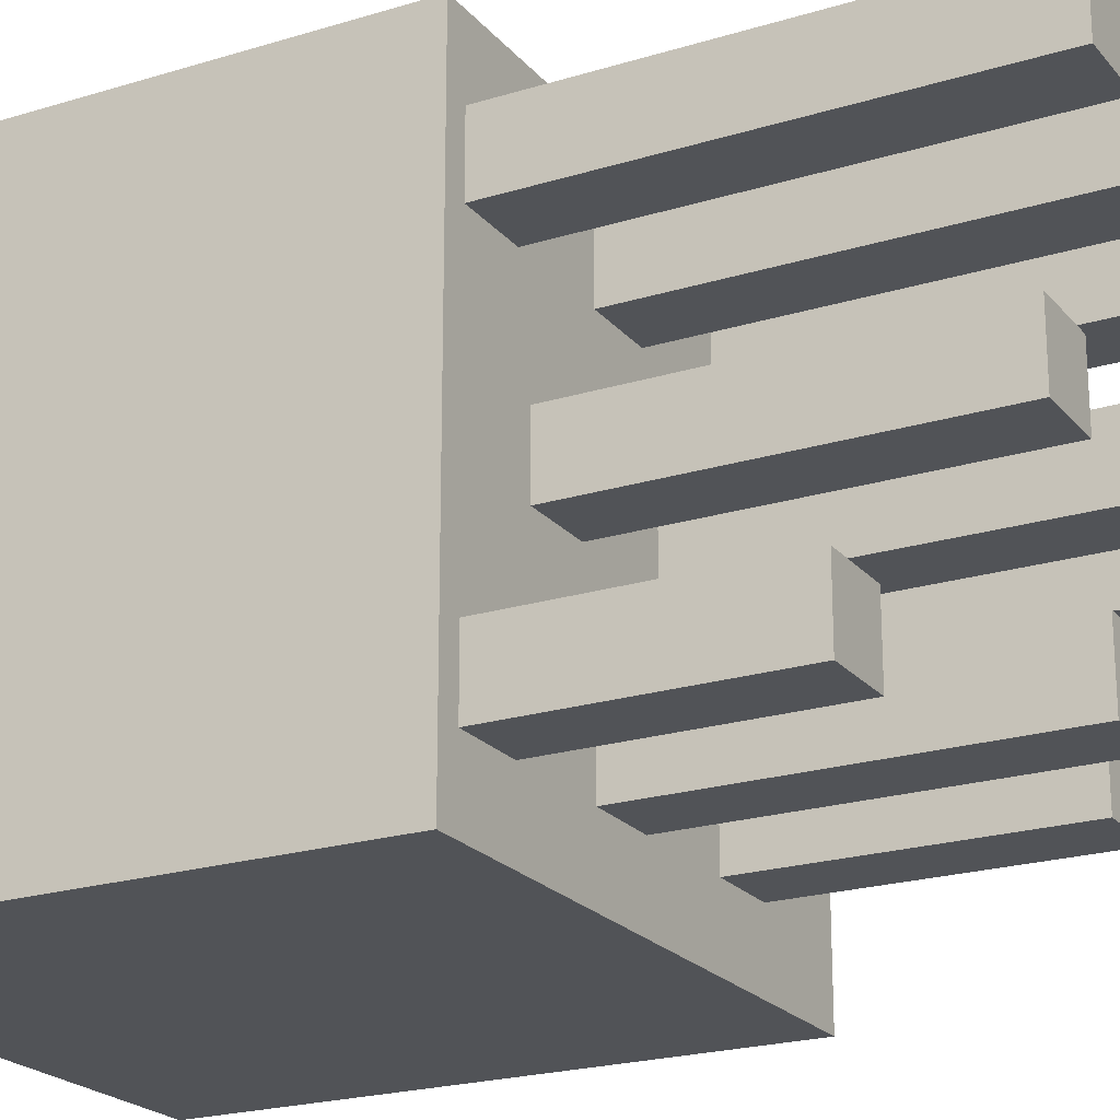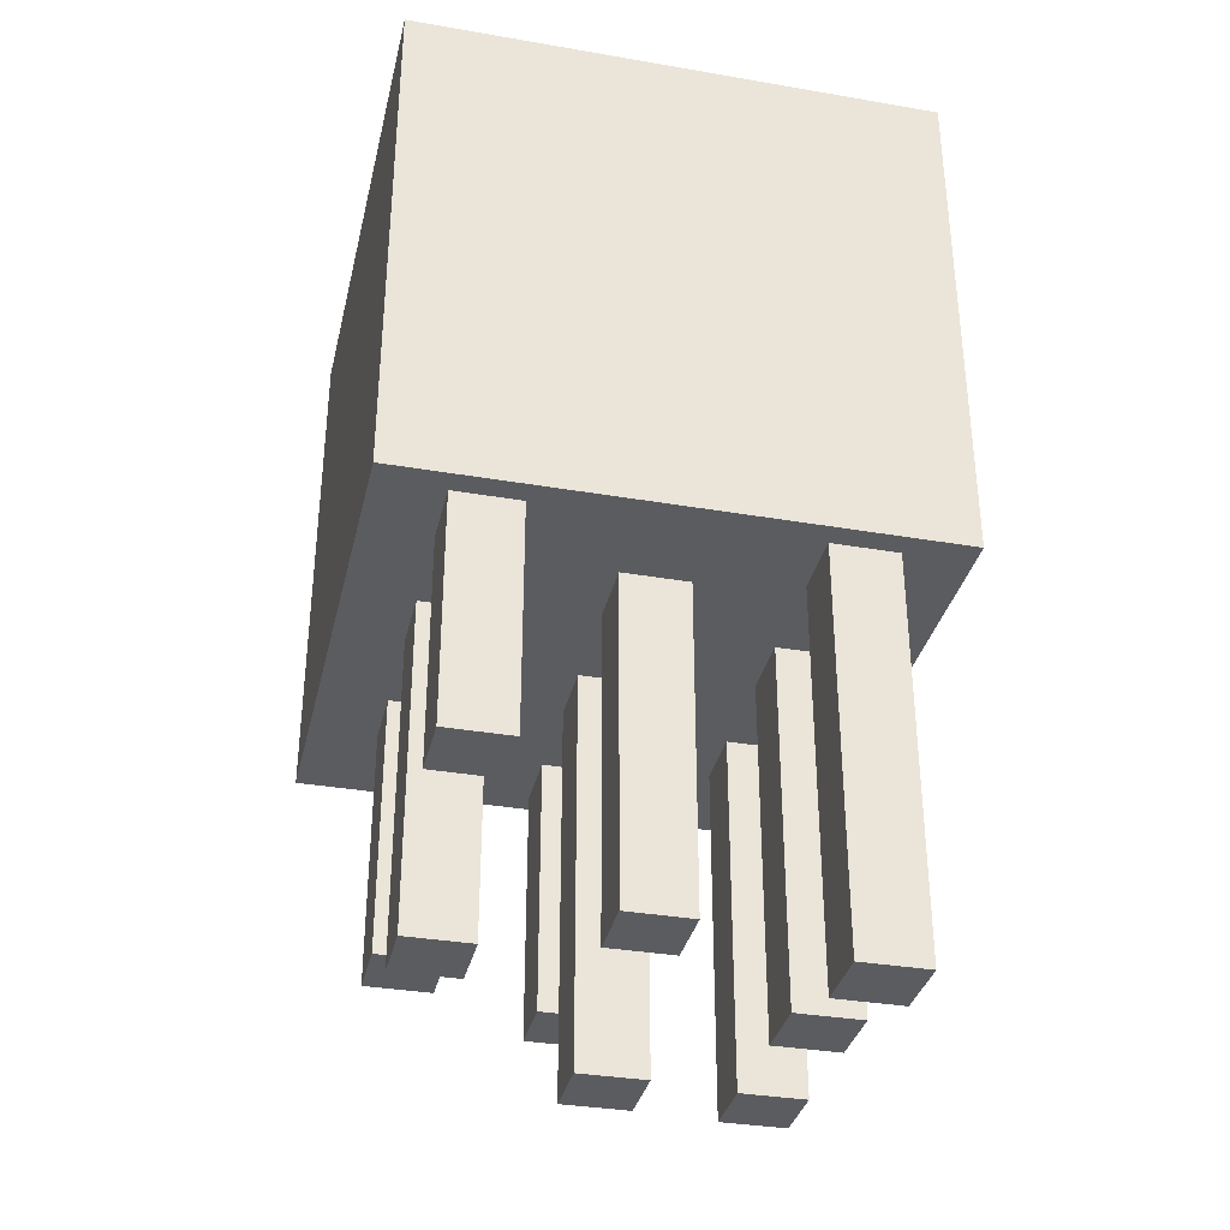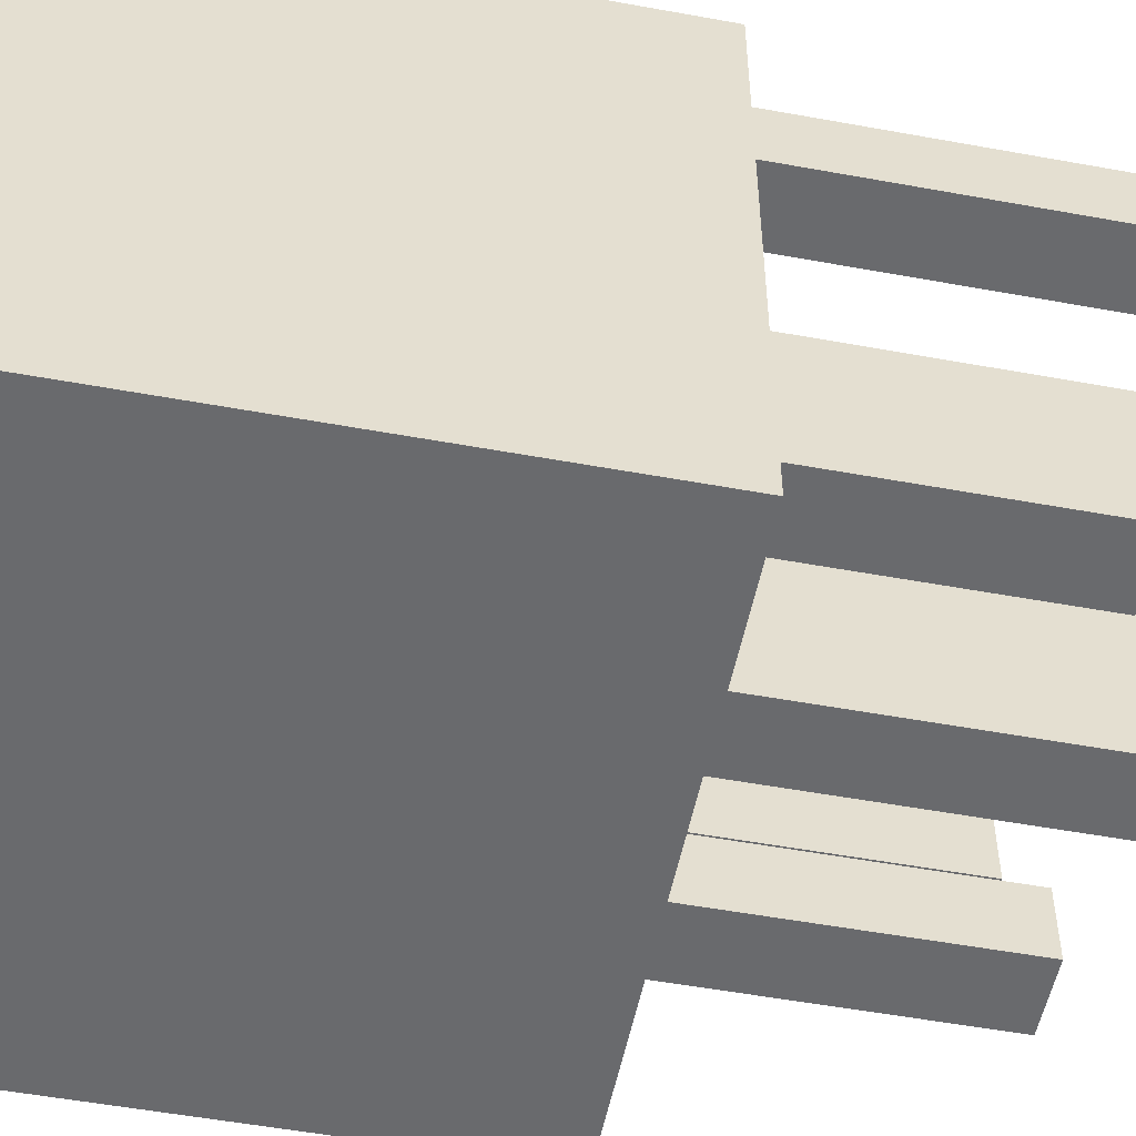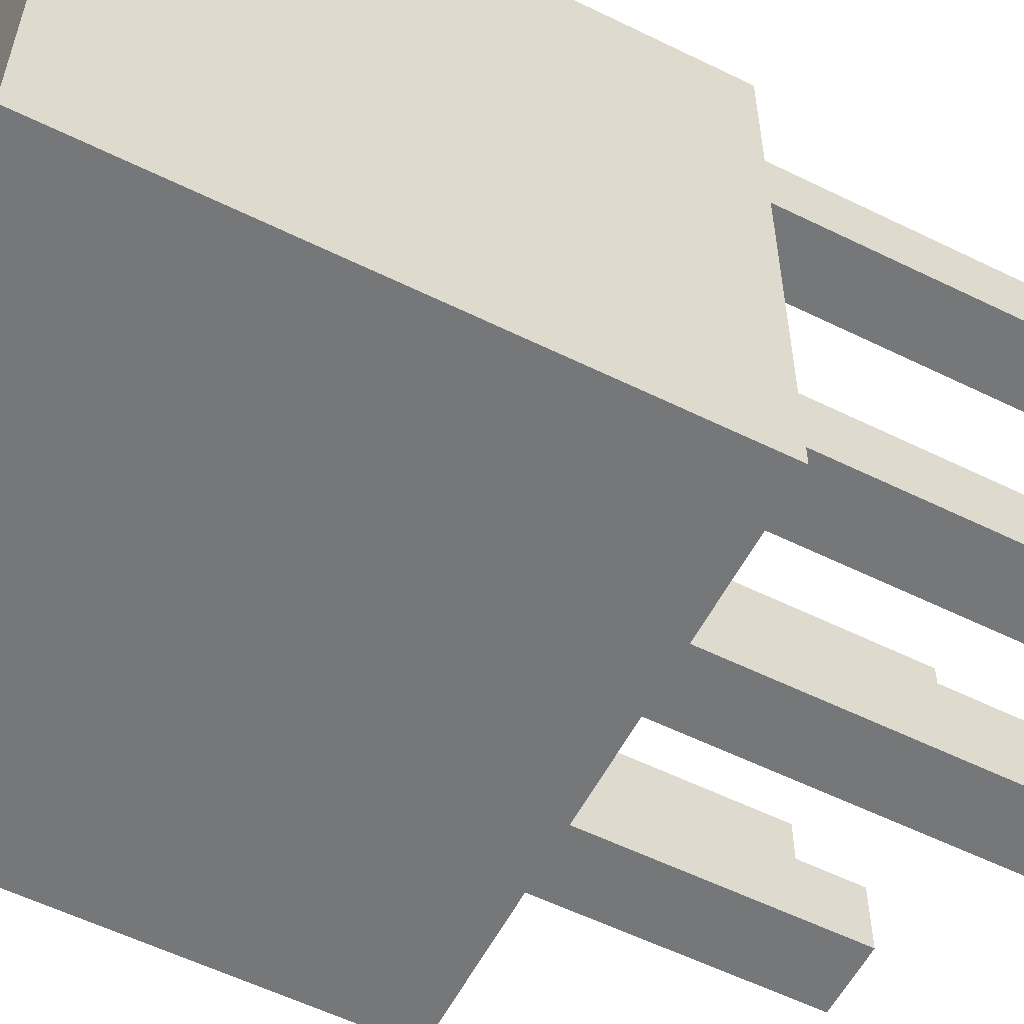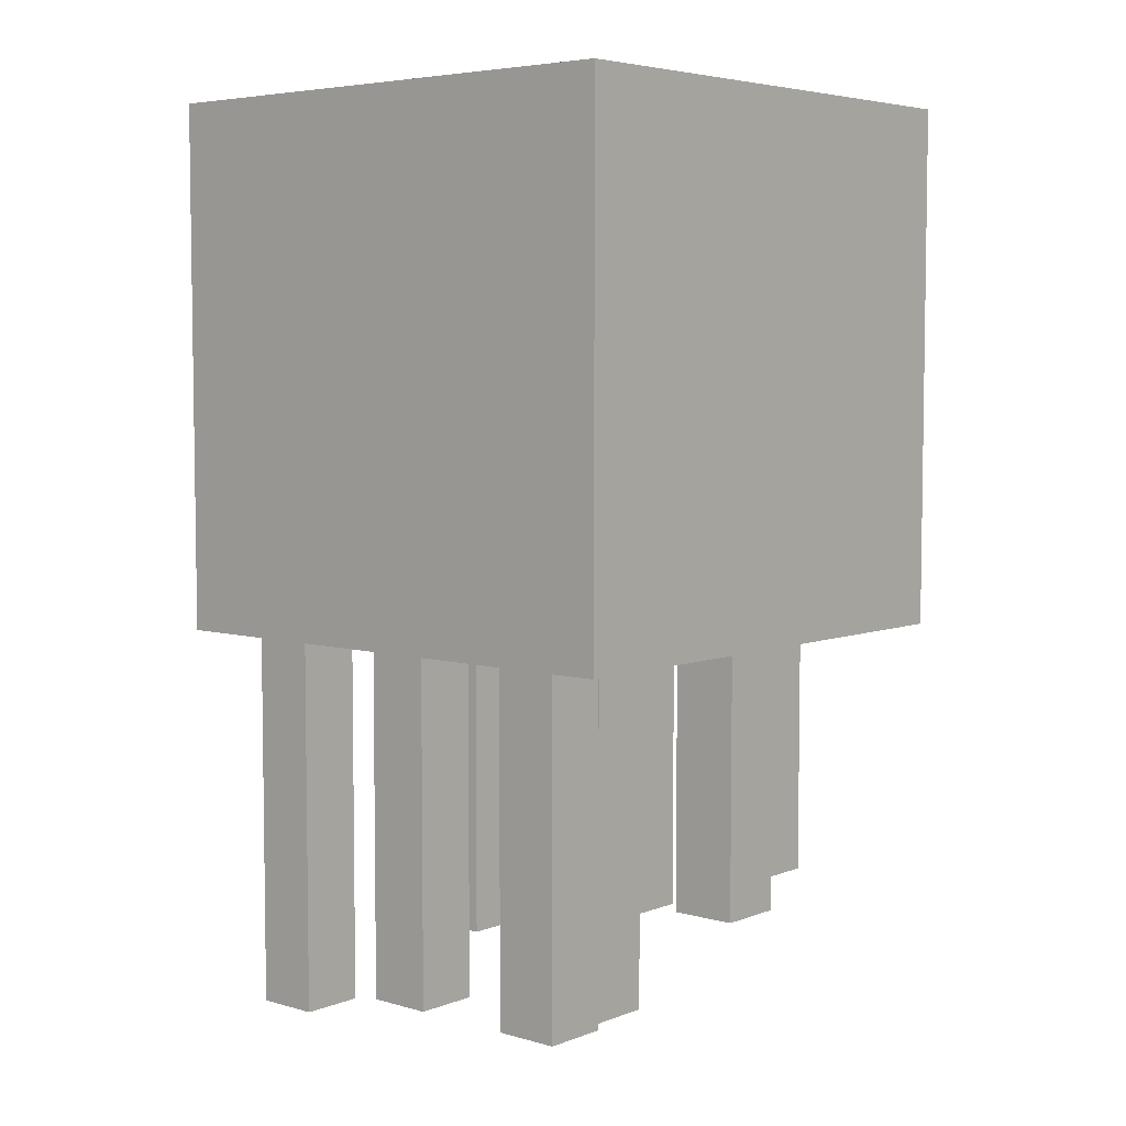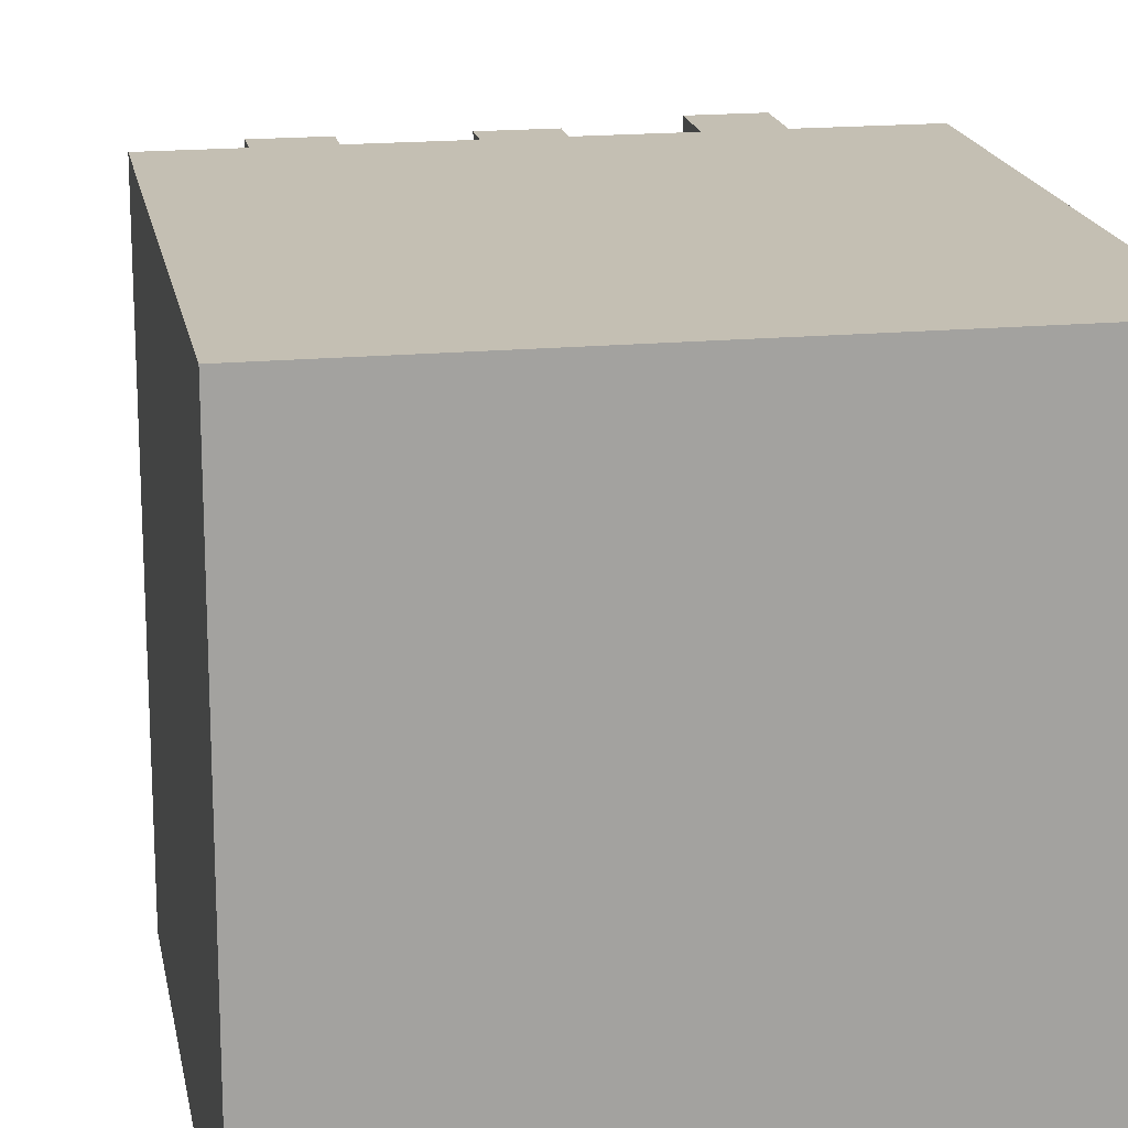
<metadata>
{"format":"obj","ext":"obj","renderer":"f3d","projection":"perspective","resolution":1024,"background":"white","views":[{"elev":-21.7,"azim":-61.5,"up":"+Z"},{"elev":-34.5,"azim":-103.0,"up":"+Y"},{"elev":-53.1,"azim":-101.1,"up":"+Z"},{"elev":-57.1,"azim":-117.1,"up":"+Z"},{"elev":5.4,"azim":40.9,"up":"+Y"},{"elev":17.9,"azim":169.7,"up":"+Z"}]}
</metadata>
<code>
o body
v 0.5 1 0.5
v 0.5 1 -0.5
v 0.5 0 0.5
v 0.5 0 -0.5
v -0.5 1 -0.5
v -0.5 1 0.5
v -0.5 0 -0.5
v -0.5 0 0.5
f 1 3 2
f 3 4 2
f 5 7 6
f 7 8 6
f 5 6 2
f 6 1 2
f 8 7 3
f 7 4 3
f 6 8 1
f 8 3 1
f 2 4 5
f 4 7 5
o tentacles_0
v 0.3 0.0625 -0.25
v 0.3 0.0625 -0.375
v 0.3 -0.5 -0.25
v 0.3 -0.5 -0.375
v 0.175 0.0625 -0.375
v 0.175 0.0625 -0.25
v 0.175 -0.5 -0.375
v 0.175 -0.5 -0.25
f 9 11 10
f 11 12 10
f 13 15 14
f 15 16 14
f 13 14 10
f 14 9 10
f 16 15 11
f 15 12 11
f 14 16 9
f 16 11 9
f 10 12 13
f 12 15 13
o tentacles_1
v -0.01875 0.0625 -0.25
v -0.01875 0.0625 -0.375
v -0.01875 -0.625 -0.25
v -0.01875 -0.625 -0.375
v -0.1437 0.0625 -0.375
v -0.1437 0.0625 -0.25
v -0.1437 -0.625 -0.375
v -0.1437 -0.625 -0.25
f 17 19 18
f 19 20 18
f 21 23 22
f 23 24 22
f 21 22 18
f 22 17 18
f 24 23 19
f 23 20 19
f 22 24 17
f 24 19 17
f 18 20 21
f 20 23 21
o tentacles_2
v -0.3312 0.0625 -0.25
v -0.3312 0.0625 -0.375
v -0.3312 -0.4375 -0.25
v -0.3312 -0.4375 -0.375
v -0.4562 0.0625 -0.375
v -0.4562 0.0625 -0.25
v -0.4562 -0.4375 -0.375
v -0.4562 -0.4375 -0.25
f 25 27 26
f 27 28 26
f 29 31 30
f 31 32 30
f 29 30 26
f 30 25 26
f 32 31 27
f 31 28 27
f 30 32 25
f 32 27 25
f 26 28 29
f 28 31 29
o tentacles_3
v 0.4562 0.0625 0.0625
v 0.4562 0.0625 -0.0625
v 0.4562 -0.5 0.0625
v 0.4562 -0.5 -0.0625
v 0.3312 0.0625 -0.0625
v 0.3312 0.0625 0.0625
v 0.3312 -0.5 -0.0625
v 0.3312 -0.5 0.0625
f 33 35 34
f 35 36 34
f 37 39 38
f 39 40 38
f 37 38 34
f 38 33 34
f 40 39 35
f 39 36 35
f 38 40 33
f 40 35 33
f 34 36 37
f 36 39 37
o tentacles_4
v 0.1437 0.0625 0.0625
v 0.1437 0.0625 -0.0625
v 0.1437 -0.75 0.0625
v 0.1437 -0.75 -0.0625
v 0.01875 0.0625 -0.0625
v 0.01875 0.0625 0.0625
v 0.01875 -0.75 -0.0625
v 0.01875 -0.75 0.0625
f 41 43 42
f 43 44 42
f 45 47 46
f 47 48 46
f 45 46 42
f 46 41 42
f 48 47 43
f 47 44 43
f 46 48 41
f 48 43 41
f 42 44 45
f 44 47 45
o tentacles_5
v -0.175 0.0625 0.0625
v -0.175 0.0625 -0.0625
v -0.175 -0.625 0.0625
v -0.175 -0.625 -0.0625
v -0.3 0.0625 -0.0625
v -0.3 0.0625 0.0625
v -0.3 -0.625 -0.0625
v -0.3 -0.625 0.0625
f 49 51 50
f 51 52 50
f 53 55 54
f 55 56 54
f 53 54 50
f 54 49 50
f 56 55 51
f 55 52 51
f 54 56 49
f 56 51 49
f 50 52 53
f 52 55 53
o tentacles_6
v 0.3 0.0625 0.375
v 0.3 0.0625 0.25
v 0.3 -0.6875 0.375
v 0.3 -0.6875 0.25
v 0.175 0.0625 0.25
v 0.175 0.0625 0.375
v 0.175 -0.6875 0.25
v 0.175 -0.6875 0.375
f 57 59 58
f 59 60 58
f 61 63 62
f 63 64 62
f 61 62 58
f 62 57 58
f 64 63 59
f 63 60 59
f 62 64 57
f 64 59 57
f 58 60 61
f 60 63 61
o tentacles_7
v -0.01875 0.0625 0.375
v -0.01875 0.0625 0.25
v -0.01875 -0.6875 0.375
v -0.01875 -0.6875 0.25
v -0.1437 0.0625 0.25
v -0.1437 0.0625 0.375
v -0.1437 -0.6875 0.25
v -0.1437 -0.6875 0.375
f 65 67 66
f 67 68 66
f 69 71 70
f 71 72 70
f 69 70 66
f 70 65 66
f 72 71 67
f 71 68 67
f 70 72 65
f 72 67 65
f 66 68 69
f 68 71 69
o tentacles_8
v -0.3312 0.0625 0.375
v -0.3312 0.0625 0.25
v -0.3312 -0.75 0.375
v -0.3312 -0.75 0.25
v -0.4562 0.0625 0.25
v -0.4562 0.0625 0.375
v -0.4562 -0.75 0.25
v -0.4562 -0.75 0.375
f 73 75 74
f 75 76 74
f 77 79 78
f 79 80 78
f 77 78 74
f 78 73 74
f 80 79 75
f 79 76 75
f 78 80 73
f 80 75 73
f 74 76 77
f 76 79 77

</code>
